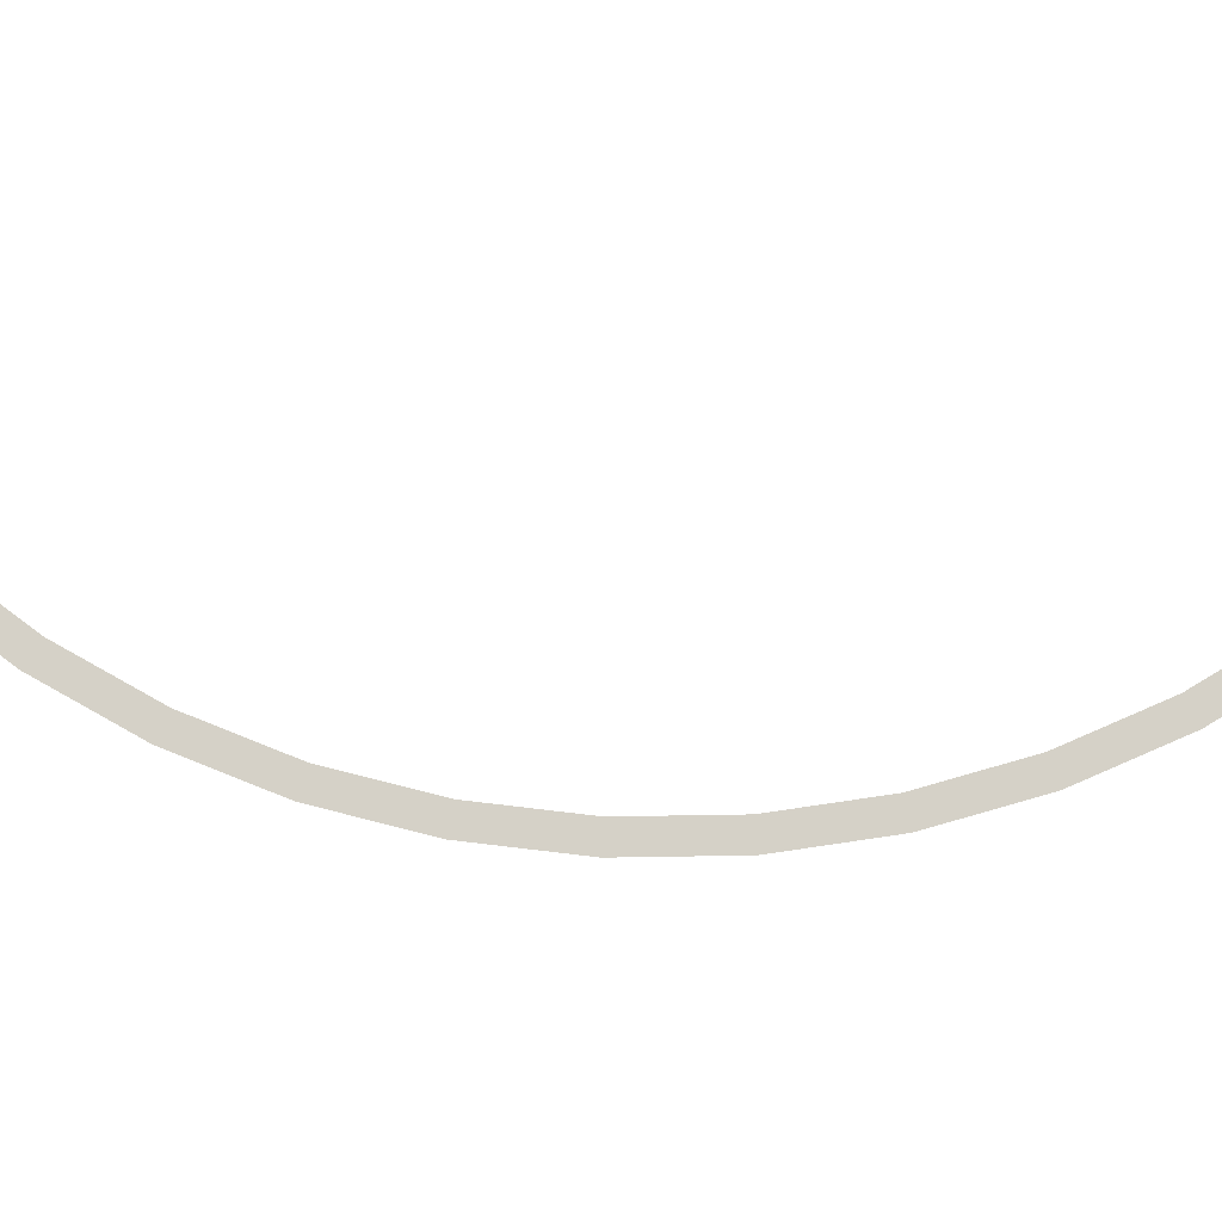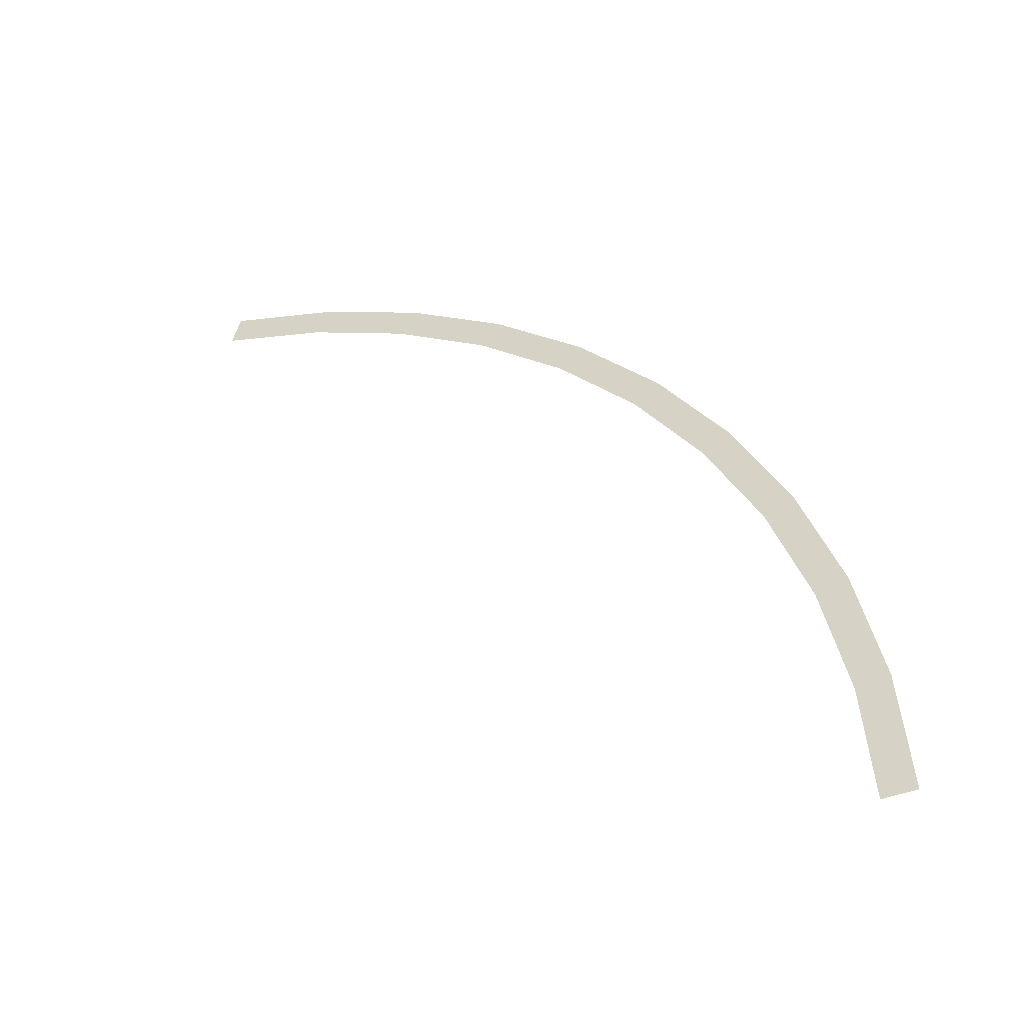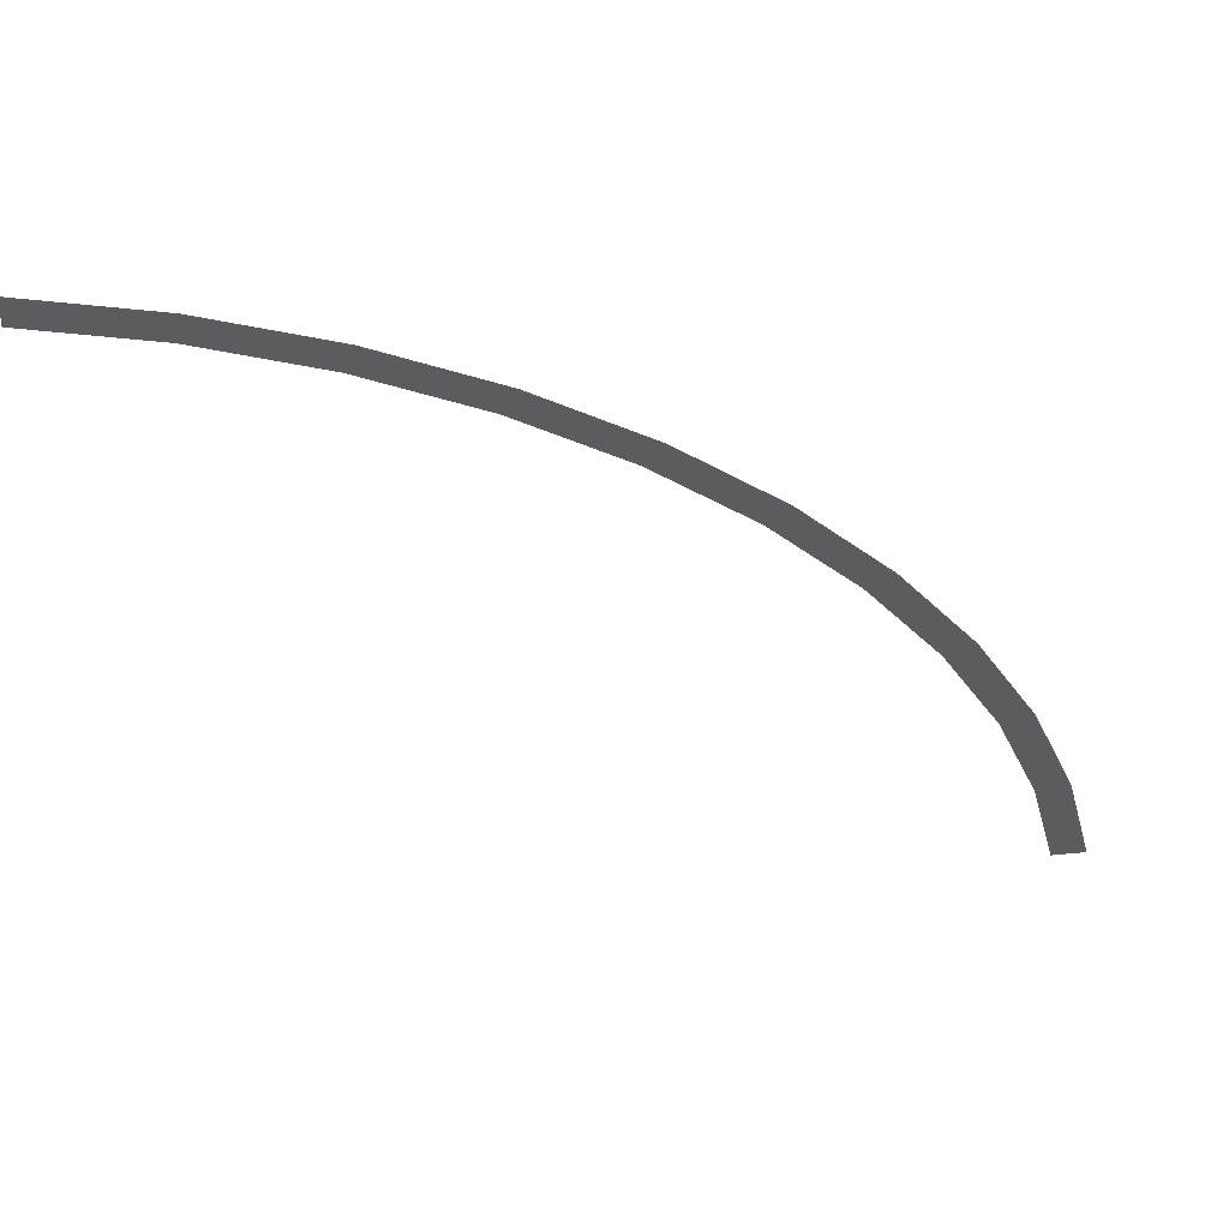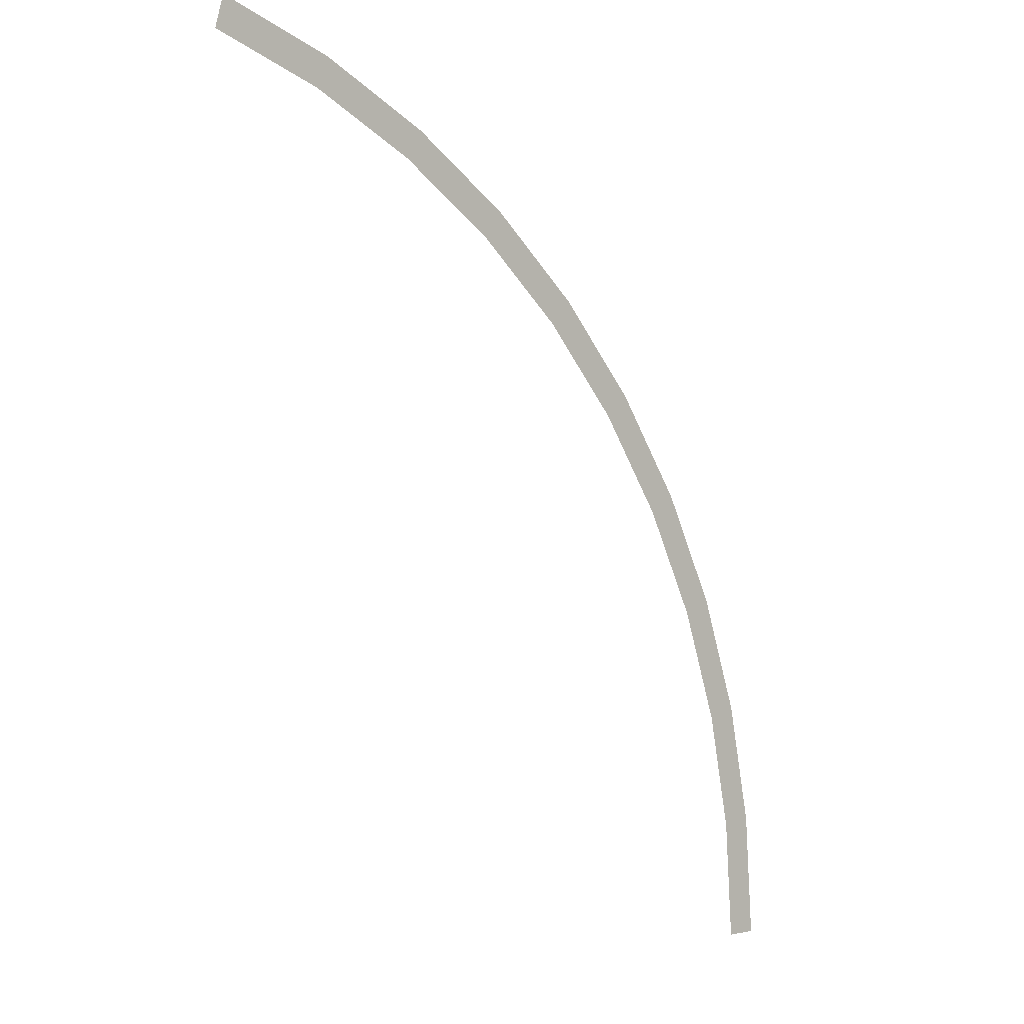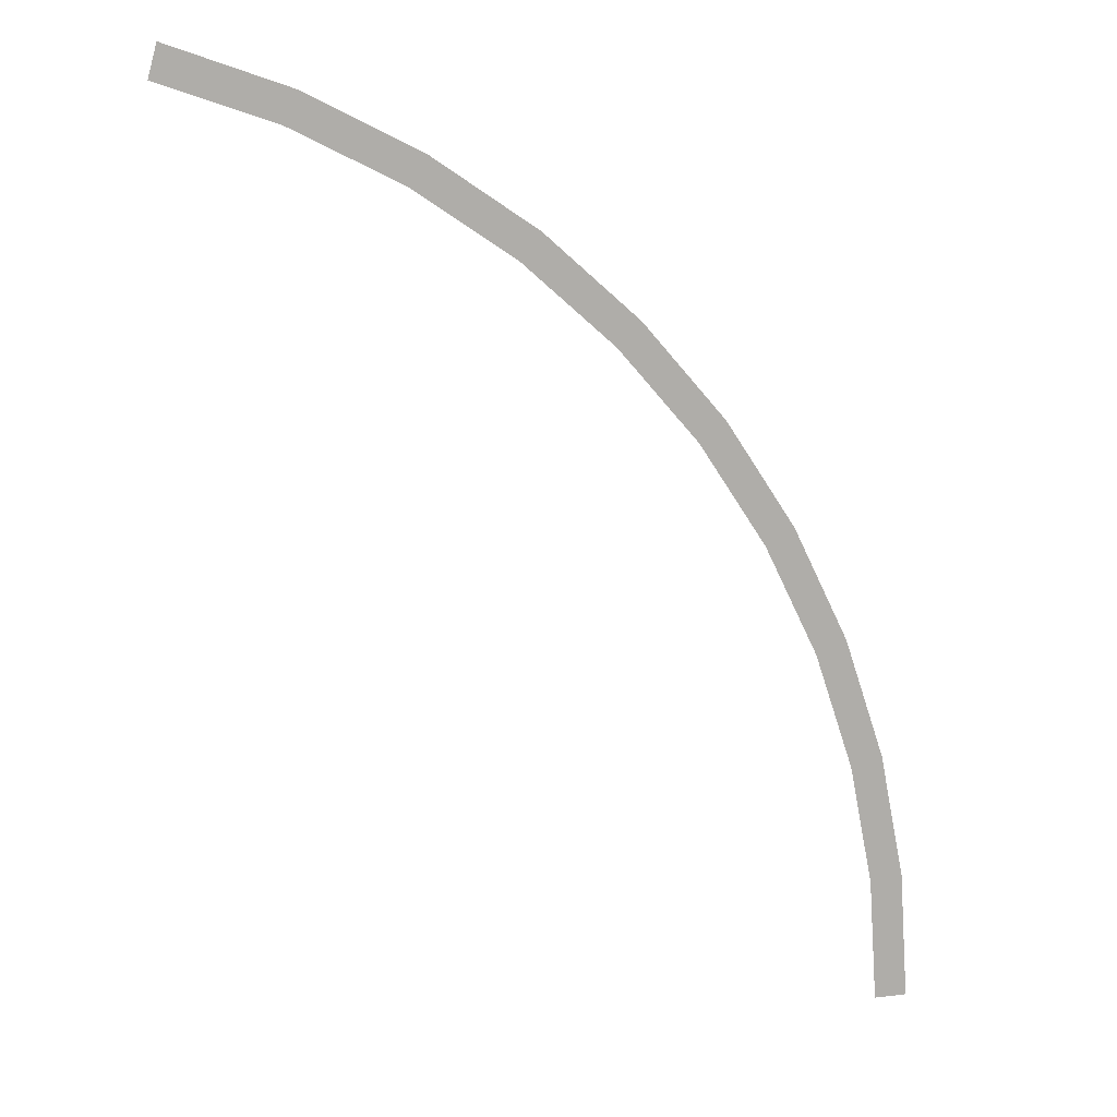
<metadata>
{"format":"obj","ext":"obj","renderer":"f3d","projection":"perspective","resolution":1024,"background":"white","views":[{"elev":78.8,"azim":55.4,"up":"+Y"},{"elev":-45.2,"azim":23.6,"up":"+Z"},{"elev":-34.3,"azim":10.4,"up":"+Y"},{"elev":0.0,"azim":-42.7,"up":"+Z"},{"elev":11.7,"azim":-16.5,"up":"+Z"}]}
</metadata>
<code>
v 1.45 0 0
v 1.438 0 0.1892
v 1.388 0 0.1827
v 1.4 0 0
v 1.438 0 0.1892
v 1.401 0 0.3753
v 1.352 0 0.3623
v 1.388 0 0.1827
v 1.401 0 0.3753
v 1.34 0 0.5549
v 1.293 0 0.5358
v 1.352 0 0.3623
v 1.34 0 0.5549
v 1.256 0 0.725
v 1.212 0 0.7
v 1.293 0 0.5358
v 1.256 0 0.725
v 1.15 0 0.8828
v 1.111 0 0.8523
v 1.212 0 0.7
v 1.15 0 0.8828
v 1.025 0 1.025
v 0.9899 0 0.9899
v 1.111 0 0.8523
v 1.025 0 1.025
v 0.8828 0 1.15
v 0.8523 0 1.111
v 0.9899 0 0.9899
v 0.8828 0 1.15
v 0.725 0 1.256
v 0.7 0 1.212
v 0.8523 0 1.111
v 0.725 0 1.256
v 0.5549 0 1.34
v 0.5358 0 1.293
v 0.7 0 1.212
v 0.5549 0 1.34
v 0.3753 0 1.401
v 0.3623 0 1.352
v 0.5358 0 1.293
g mesh3220
f 1 2 3
f 3 4 1
f 5 6 7
f 7 8 5
f 9 10 11
f 11 12 9
f 13 14 15
f 15 16 13
f 17 18 19
f 19 20 17
f 21 22 23
f 23 24 21
f 25 26 27
f 27 28 25
f 29 30 31
f 31 32 29
f 33 34 35
f 35 36 33
f 37 38 39
f 39 40 37

</code>
